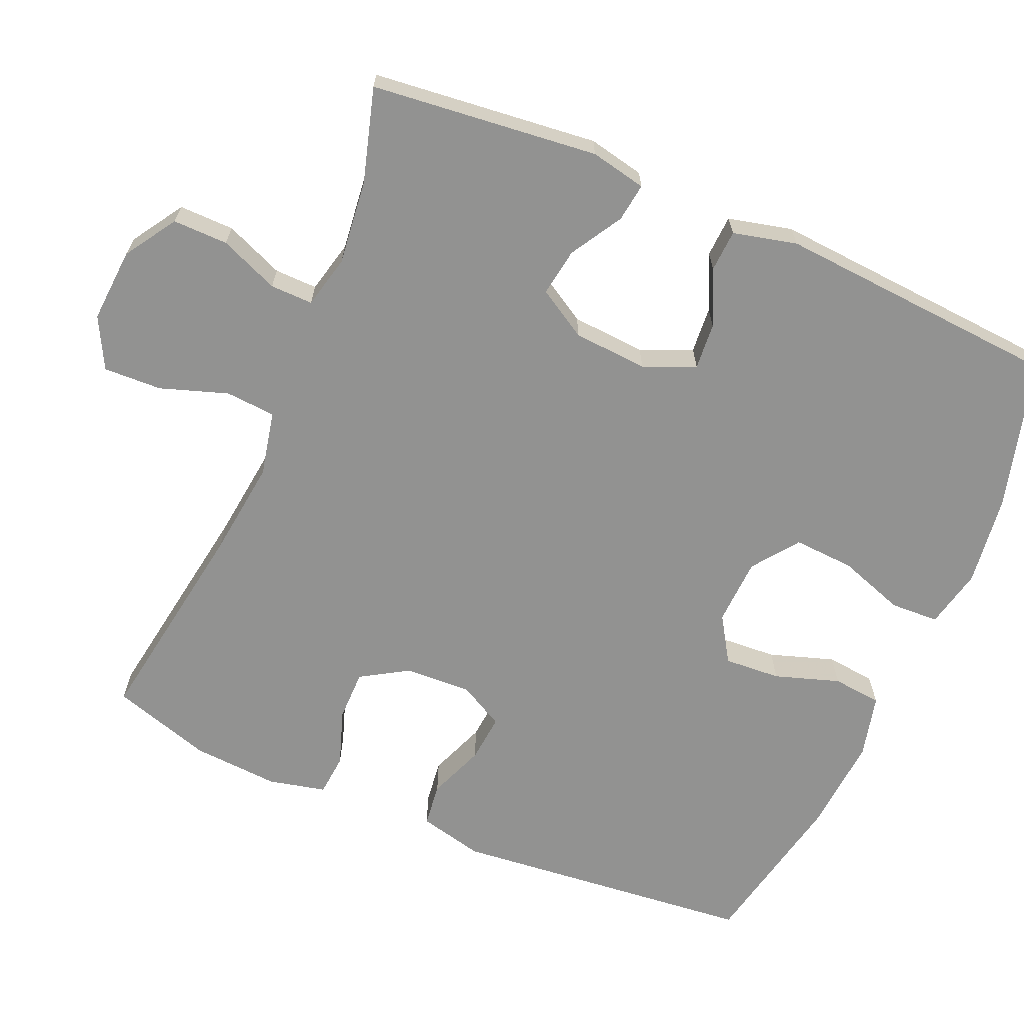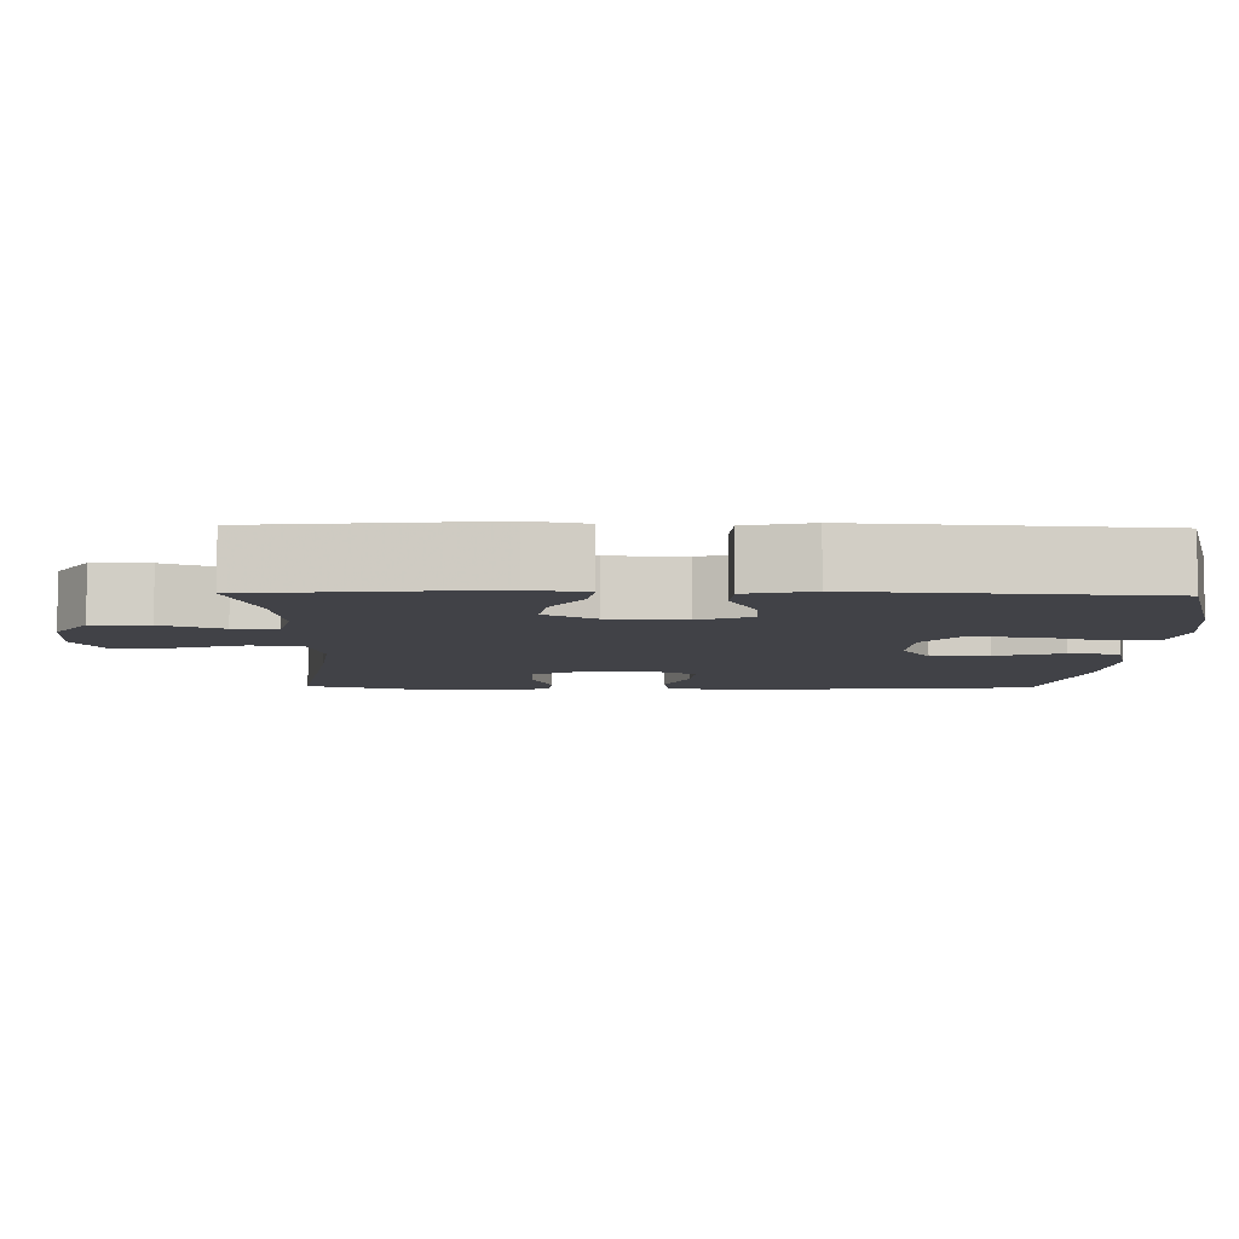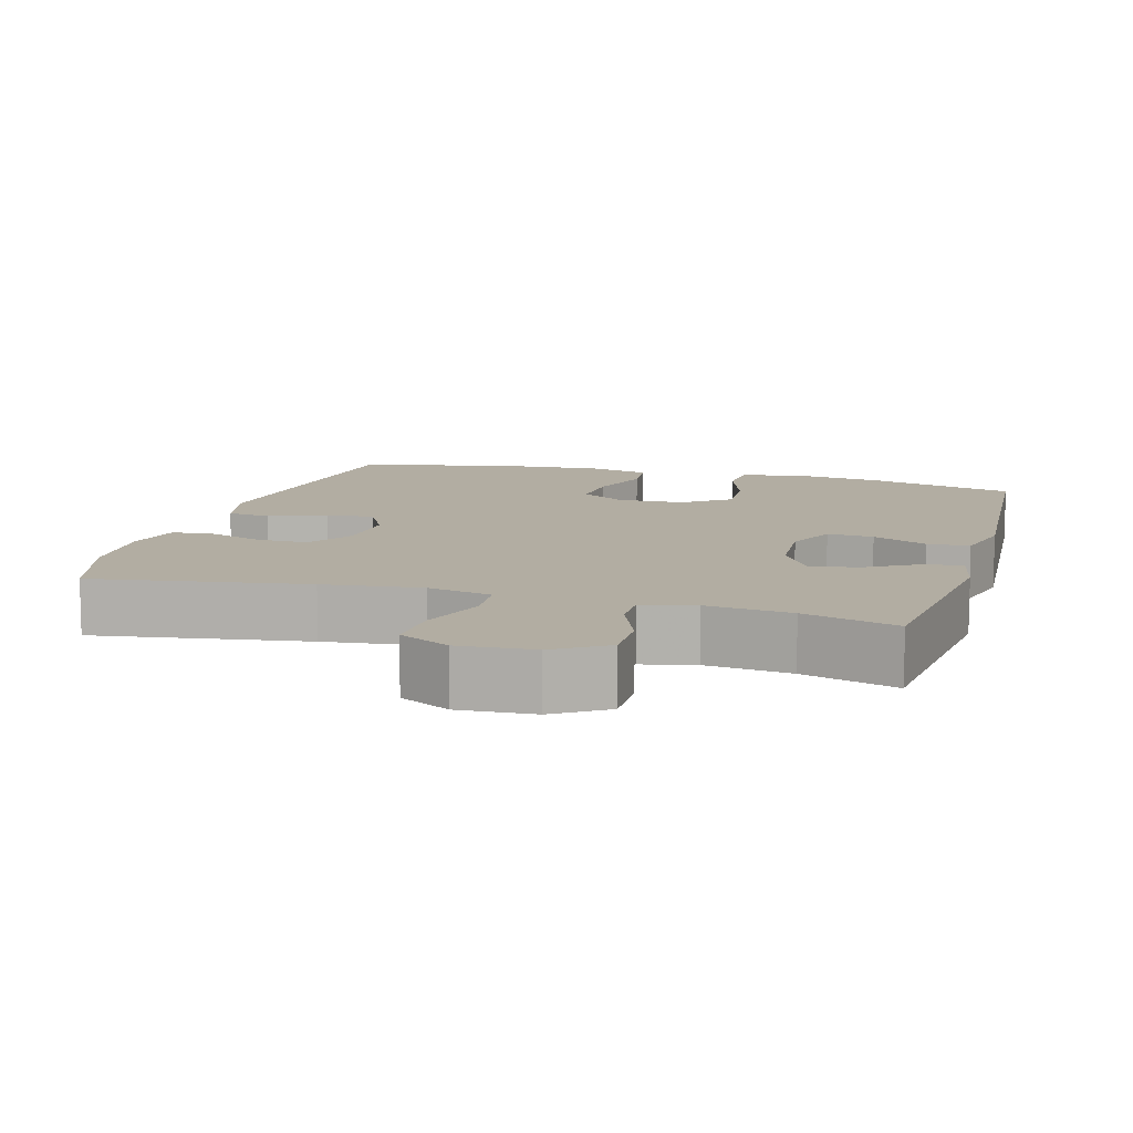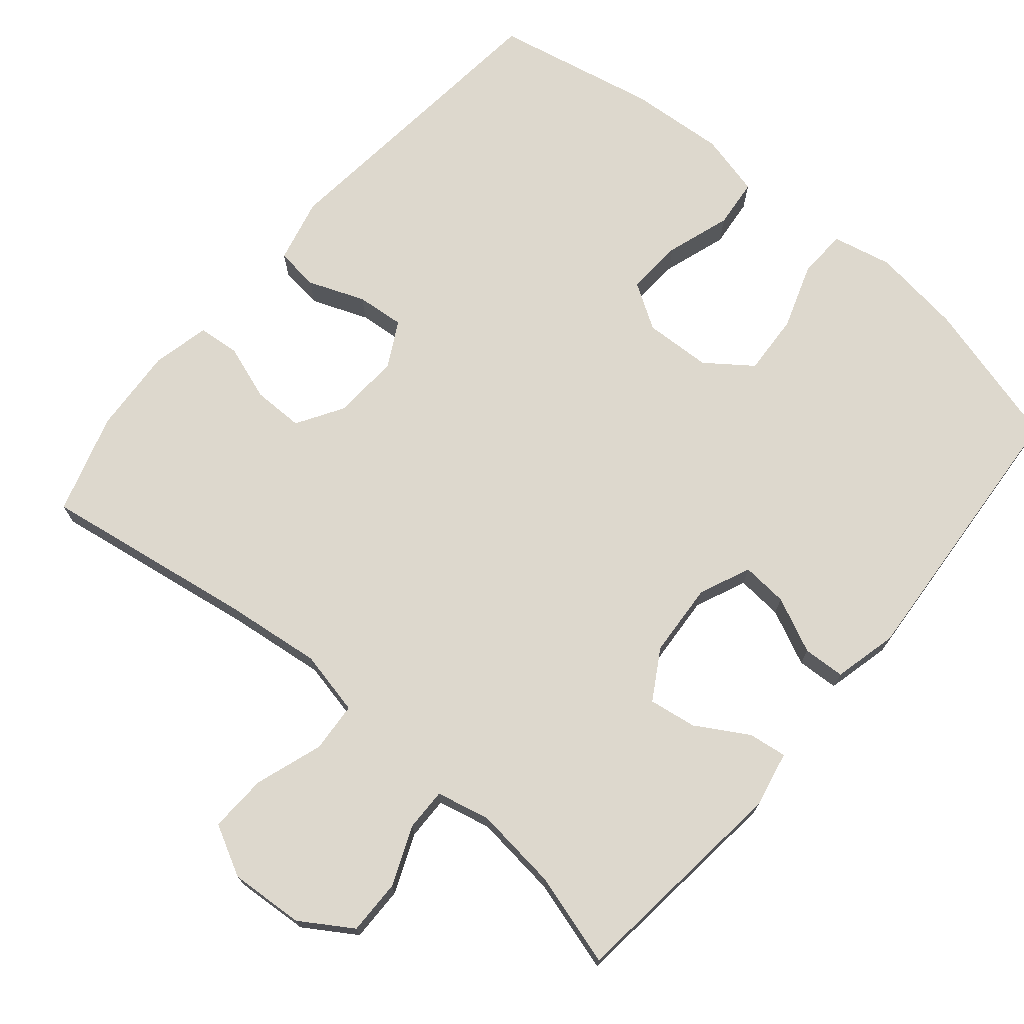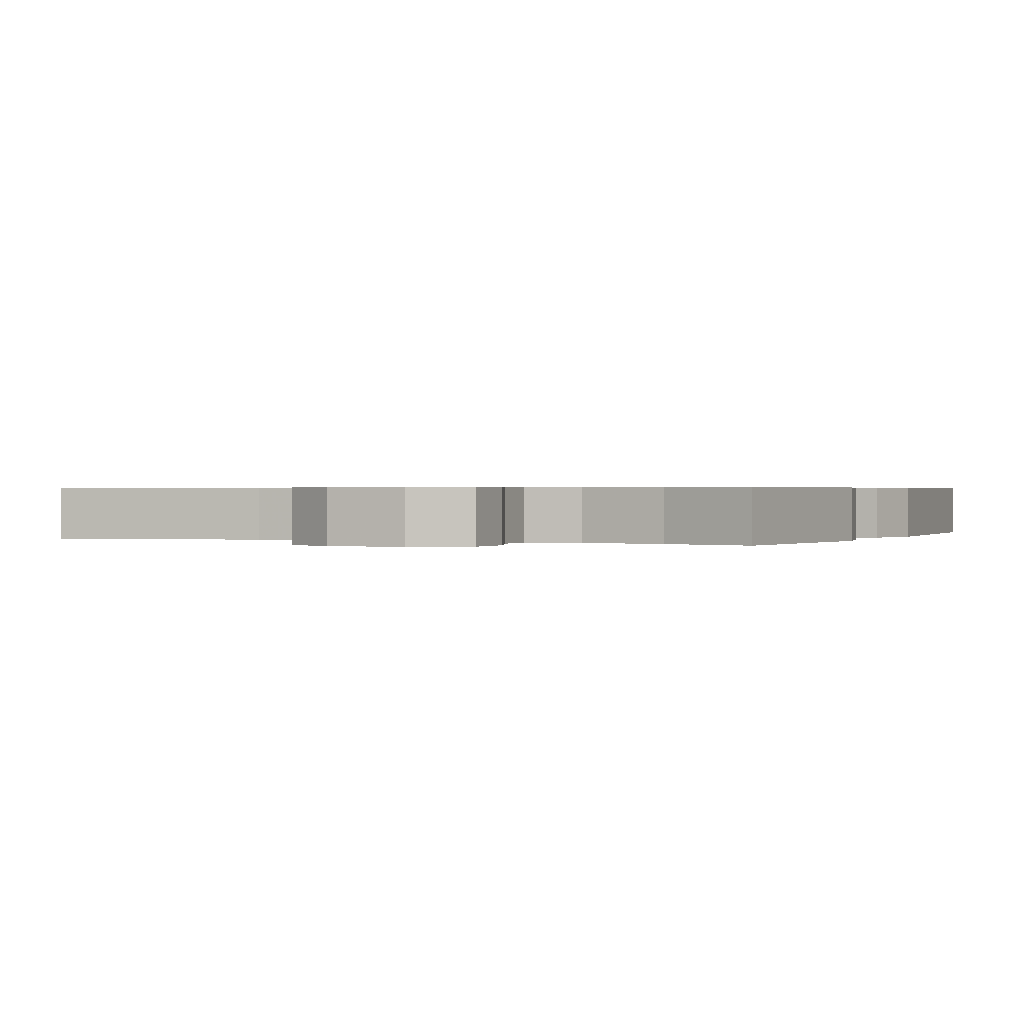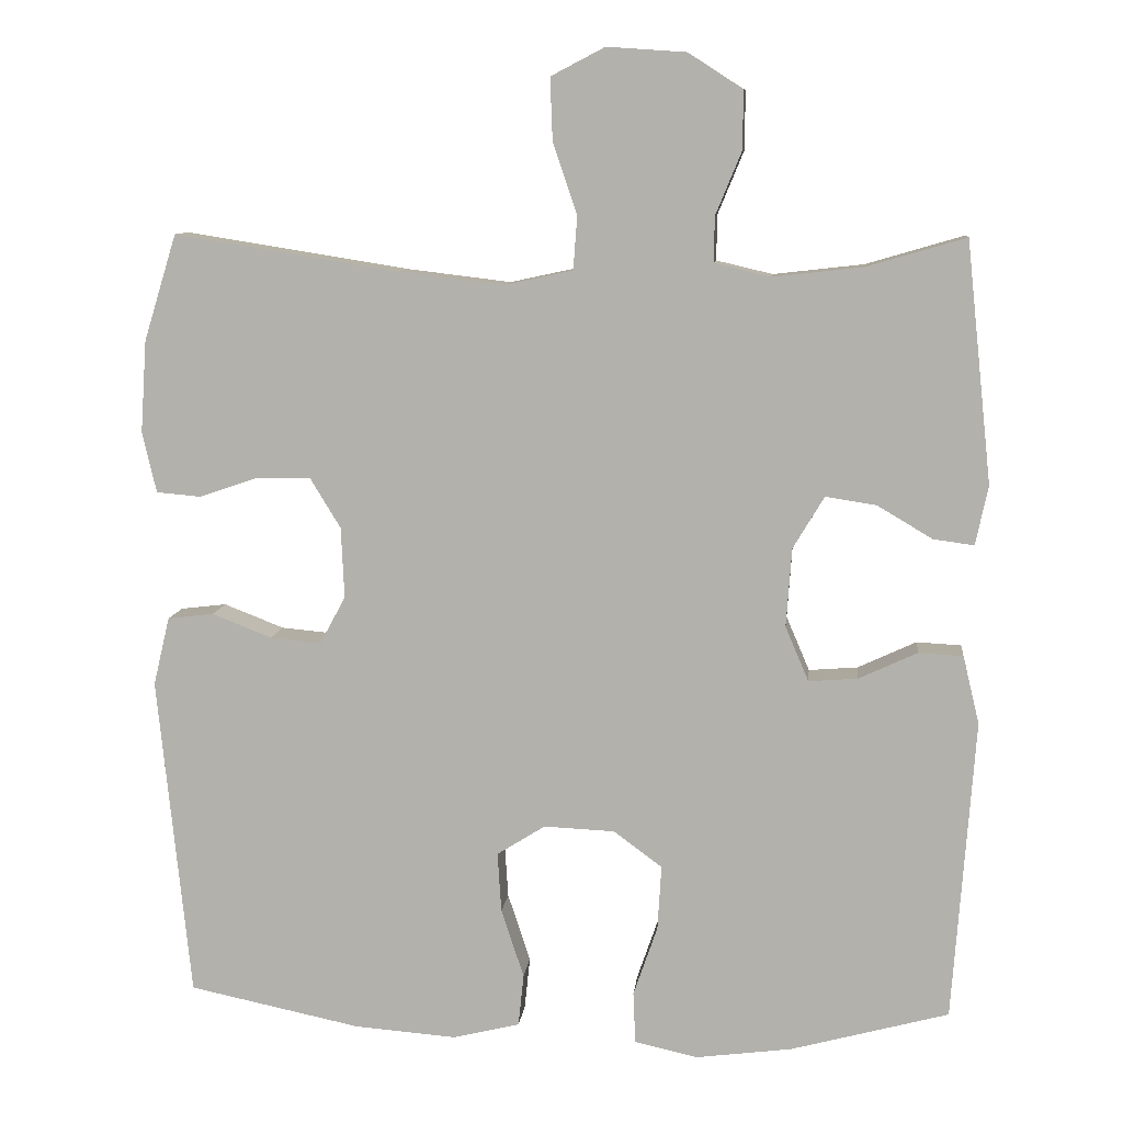
<metadata>
{"format":"obj","ext":"obj","renderer":"f3d","projection":"perspective","resolution":1024,"background":"white","views":[{"elev":-66.3,"azim":66.7,"up":"+Y"},{"elev":-6.8,"azim":88.8,"up":"+Y"},{"elev":10.6,"azim":16.1,"up":"+Y"},{"elev":72.3,"azim":40.2,"up":"+Y"},{"elev":0.5,"azim":24.7,"up":"+Y"},{"elev":9.4,"azim":6.1,"up":"+Z"}]}
</metadata>
<code>
v -0.5 0.07 0.5
v -0.211 0.07 0.454
v -0.078 0.07 0.438
v 0.01 0.07 0.457
v 0.015 0.07 0.525
v -0.016 0.07 0.617
v -0.019 0.07 0.696
v 0.05 0.07 0.732
v 0.151 0.07 0.725
v 0.221 0.07 0.68
v 0.22 0.07 0.605
v 0.187 0.07 0.525
v 0.186 0.07 0.467
v 0.258 0.07 0.45
v 0.373 0.07 0.463
v 0.5 0.07 0.5
v 0.533 0.07 0.192
v 0.517 0.07 0.116
v 0.465 0.07 0.123
v 0.394 0.07 0.165
v 0.329 0.07 0.175
v 0.289 0.07 0.108
v 0.282 0.07 0.007
v 0.312 0.07 -0.063
v 0.375 0.07 -0.058
v 0.45 0.07 -0.023
v 0.507 0.07 -0.026
v 0.528 0.07 -0.113
v 0.5 0.07 -0.5
v 0.297 0.07 -0.555
v 0.174 0.07 -0.571
v 0.093 0.07 -0.553
v 0.09 0.07 -0.487
v 0.121 0.07 -0.397
v 0.126 0.07 -0.314
v 0.064 0.07 -0.268
v -0.027 0.07 -0.264
v -0.089 0.07 -0.303
v -0.084 0.07 -0.38
v -0.055 0.07 -0.468
v -0.062 0.07 -0.535
v -0.148 0.07 -0.556
v -0.279 0.07 -0.546
v -0.5 0.07 -0.5
v -0.542 0.07 -0.086
v -0.521 0.07 0.002
v -0.462 0.07 0.009
v -0.385 0.07 -0.021
v -0.32 0.07 -0.027
v -0.287 0.07 0.034
v -0.291 0.07 0.125
v -0.33 0.07 0.189
v -0.399 0.07 0.189
v -0.475 0.07 0.163
v -0.532 0.07 0.168
v -0.55 0.07 0.246
v -0.542 0.07 0.364
v -0.5 0 0.5
v -0.211 0 0.454
v -0.078 0 0.438
v 0.01 0 0.457
v 0.015 0 0.525
v -0.016 0 0.617
v -0.019 0 0.696
v 0.05 0 0.732
v 0.151 0 0.725
v 0.221 0 0.68
v 0.22 0 0.605
v 0.187 0 0.525
v 0.186 0 0.467
v 0.258 0 0.45
v 0.373 0 0.463
v 0.5 0 0.5
v 0.533 0 0.192
v 0.517 0 0.116
v 0.465 0 0.123
v 0.394 0 0.165
v 0.329 0 0.175
v 0.289 0 0.108
v 0.282 0 0.007
v 0.312 0 -0.063
v 0.375 0 -0.058
v 0.45 0 -0.023
v 0.507 0 -0.026
v 0.528 0 -0.113
v 0.5 0 -0.5
v 0.297 0 -0.555
v 0.174 0 -0.571
v 0.093 0 -0.553
v 0.09 0 -0.487
v 0.121 0 -0.397
v 0.126 0 -0.314
v 0.064 0 -0.268
v -0.027 0 -0.264
v -0.089 0 -0.303
v -0.084 0 -0.38
v -0.055 0 -0.468
v -0.062 0 -0.535
v -0.148 0 -0.556
v -0.279 0 -0.546
v -0.5 0 -0.5
v -0.542 0 -0.086
v -0.521 0 0.002
v -0.462 0 0.009
v -0.385 0 -0.021
v -0.32 0 -0.027
v -0.287 0 0.034
v -0.291 0 0.125
v -0.33 0 0.189
v -0.399 0 0.189
v -0.475 0 0.163
v -0.532 0 0.168
v -0.55 0 0.246
v -0.542 0 0.364
f 57 1 2
f 56 57 2
f 55 56 2
f 54 55 2
f 53 54 2
f 52 53 2 3
f 51 52 3 4
f 50 51 4
f 49 50 4
f 46 47 48
f 45 46 48
f 44 45 48
f 43 44 48
f 42 43 48
f 41 42 48
f 40 41 48
f 39 40 48
f 38 39 48 49
f 37 38 49 4
f 32 33 34
f 31 32 34
f 30 31 34
f 29 30 34
f 28 29 34
f 27 28 34
f 26 27 34
f 25 26 34
f 24 25 34 35
f 23 24 35 36
f 18 19 20
f 17 18 20
f 16 17 20
f 15 16 20
f 14 15 20 21
f 13 14 21 22
f 10 11 12
f 9 10 12
f 8 9 12
f 7 8 12
f 6 7 12
f 5 6 12
f 5 12 13
f 23 36 37
f 22 23 37
f 13 22 37
f 5 13 37
f 4 5 37
f 59 58 114
f 59 114 113
f 59 113 112
f 59 112 111
f 59 111 110
f 60 59 110 109
f 61 60 109 108
f 61 108 107
f 61 107 106
f 105 104 103
f 105 103 102
f 105 102 101
f 105 101 100
f 105 100 99
f 105 99 98
f 105 98 97
f 105 97 96
f 106 105 96 95
f 61 106 95 94
f 91 90 89
f 91 89 88
f 91 88 87
f 91 87 86
f 91 86 85
f 91 85 84
f 91 84 83
f 91 83 82
f 92 91 82 81
f 93 92 81 80
f 77 76 75
f 77 75 74
f 77 74 73
f 77 73 72
f 78 77 72 71
f 79 78 71 70
f 69 68 67
f 69 67 66
f 69 66 65
f 69 65 64
f 69 64 63
f 69 63 62
f 70 69 62
f 94 93 80
f 94 80 79
f 94 79 70
f 94 70 62
f 94 62 61
f 1 58 59 2
f 2 59 60 3
f 3 60 61 4
f 4 61 62 5
f 5 62 63 6
f 6 63 64 7
f 7 64 65 8
f 8 65 66 9
f 9 66 67 10
f 10 67 68 11
f 11 68 69 12
f 12 69 70 13
f 13 70 71 14
f 14 71 72 15
f 15 72 73 16
f 16 73 74 17
f 17 74 75 18
f 18 75 76 19
f 19 76 77 20
f 20 77 78 21
f 21 78 79 22
f 22 79 80 23
f 23 80 81 24
f 24 81 82 25
f 25 82 83 26
f 26 83 84 27
f 27 84 85 28
f 28 85 86 29
f 29 86 87 30
f 30 87 88 31
f 31 88 89 32
f 32 89 90 33
f 33 90 91 34
f 34 91 92 35
f 35 92 93 36
f 36 93 94 37
f 37 94 95 38
f 38 95 96 39
f 39 96 97 40
f 40 97 98 41
f 41 98 99 42
f 42 99 100 43
f 43 100 101 44
f 44 101 102 45
f 45 102 103 46
f 46 103 104 47
f 47 104 105 48
f 48 105 106 49
f 49 106 107 50
f 50 107 108 51
f 51 108 109 52
f 52 109 110 53
f 53 110 111 54
f 54 111 112 55
f 55 112 113 56
f 56 113 114 57
f 57 114 58 1

</code>
